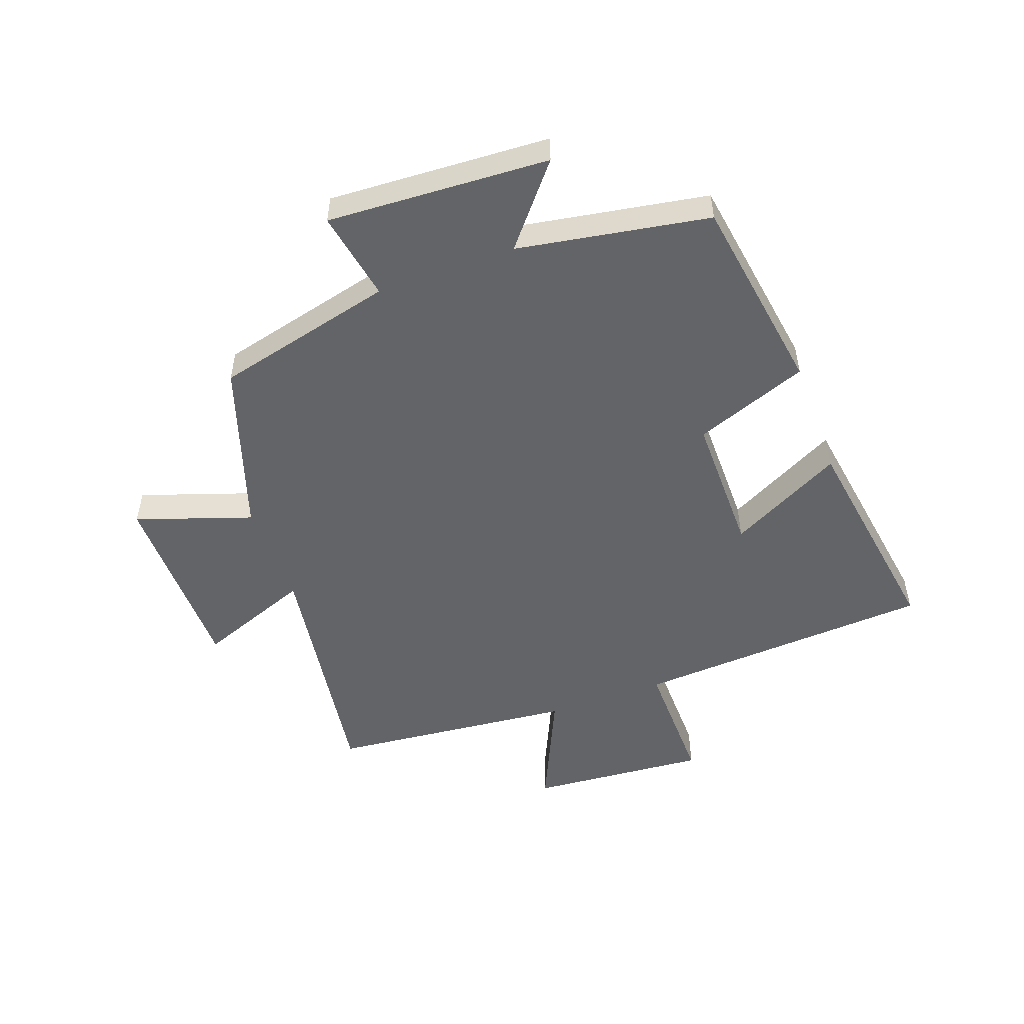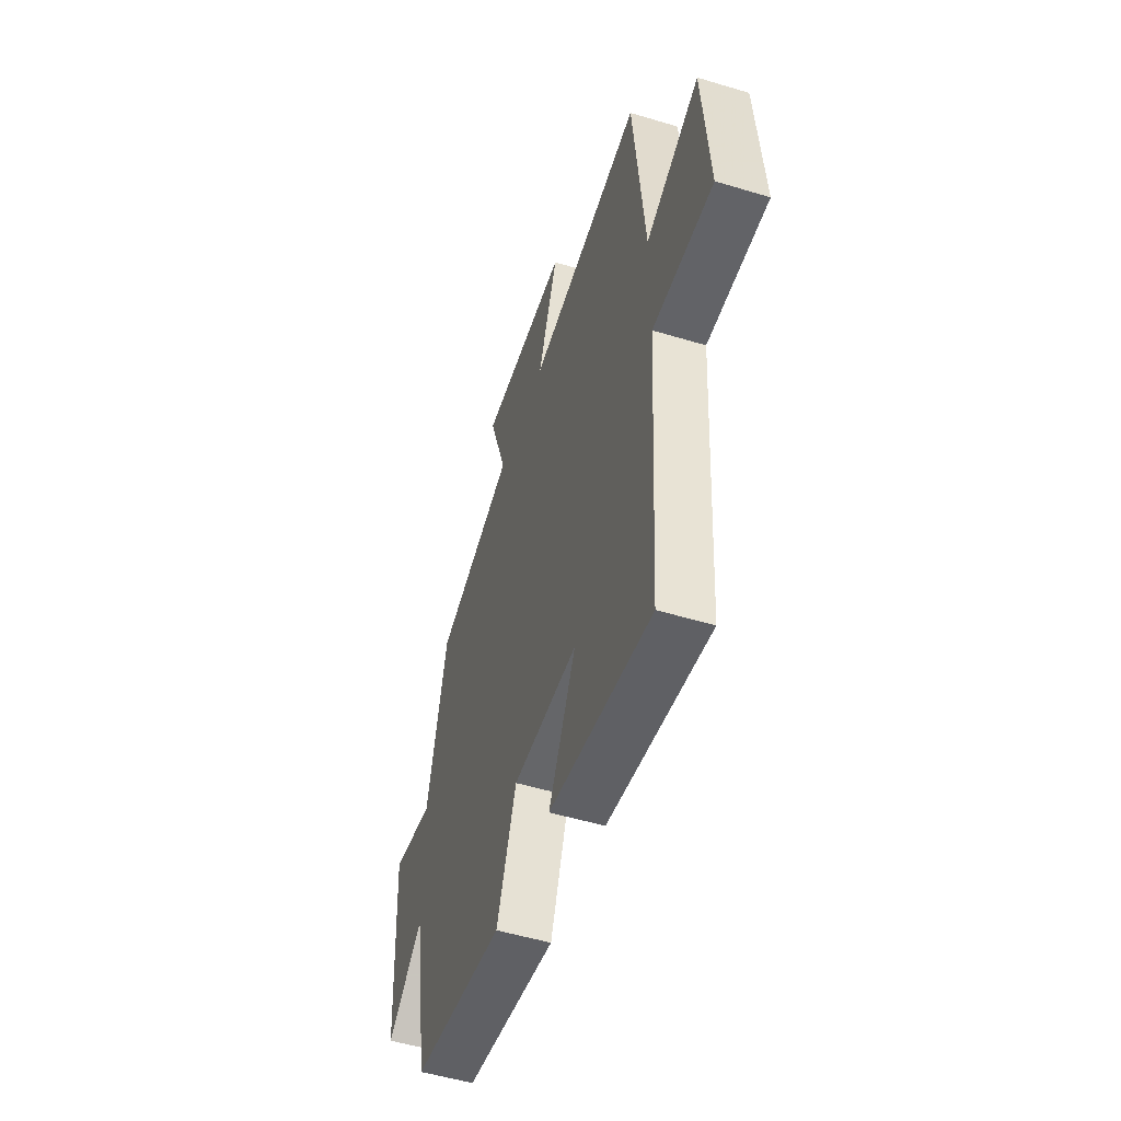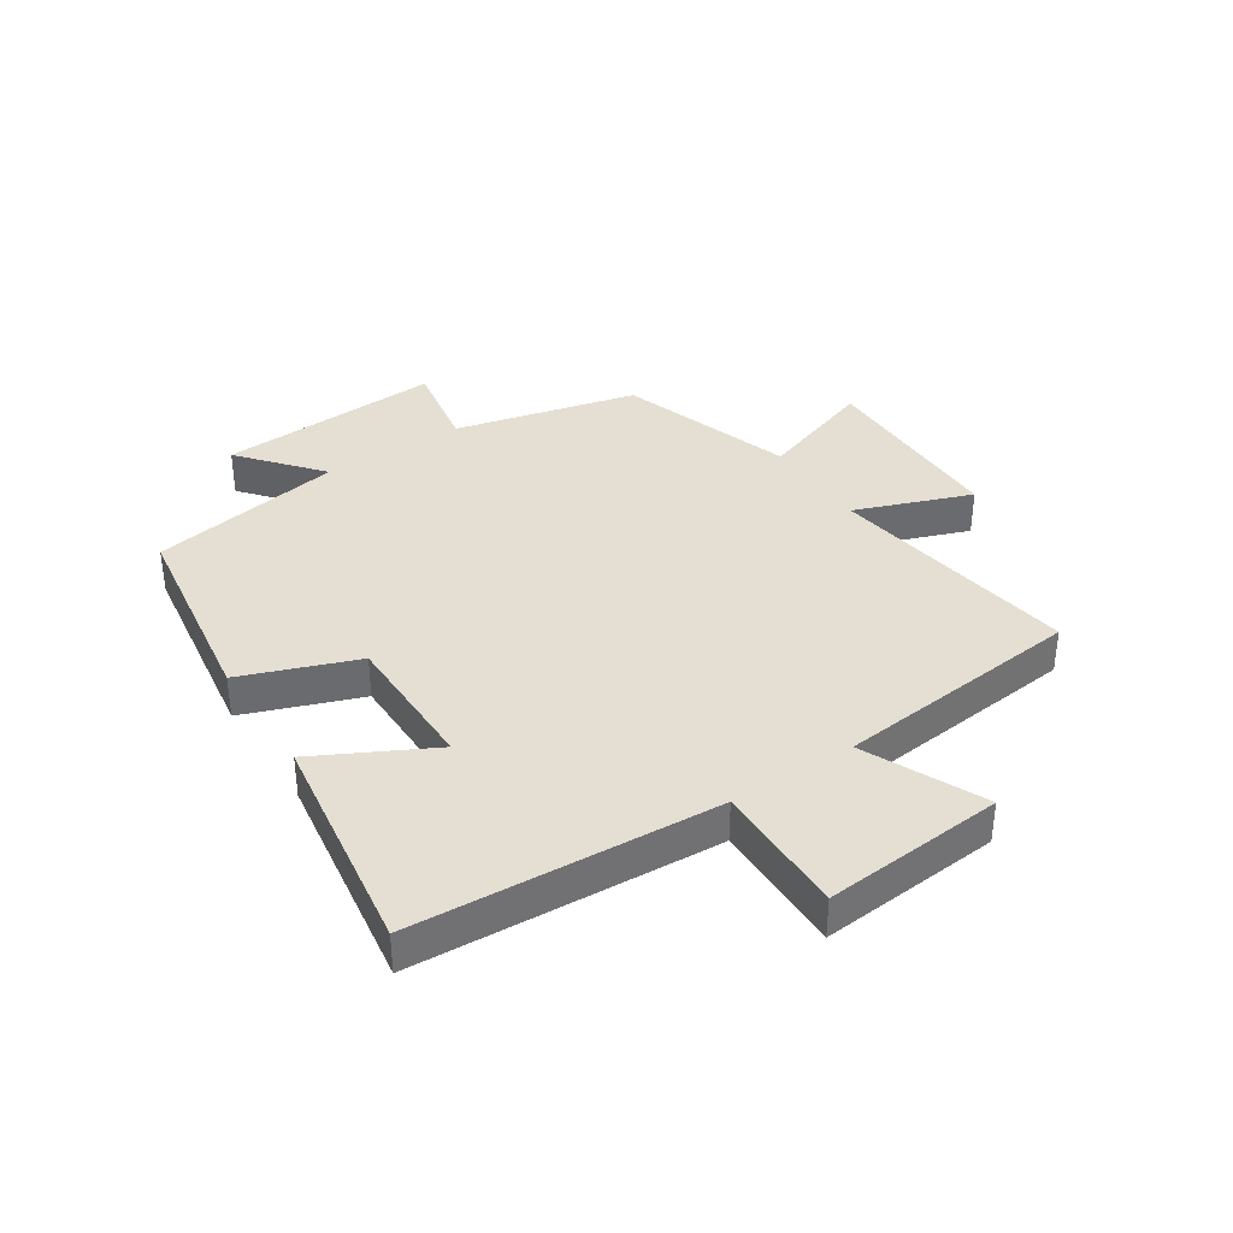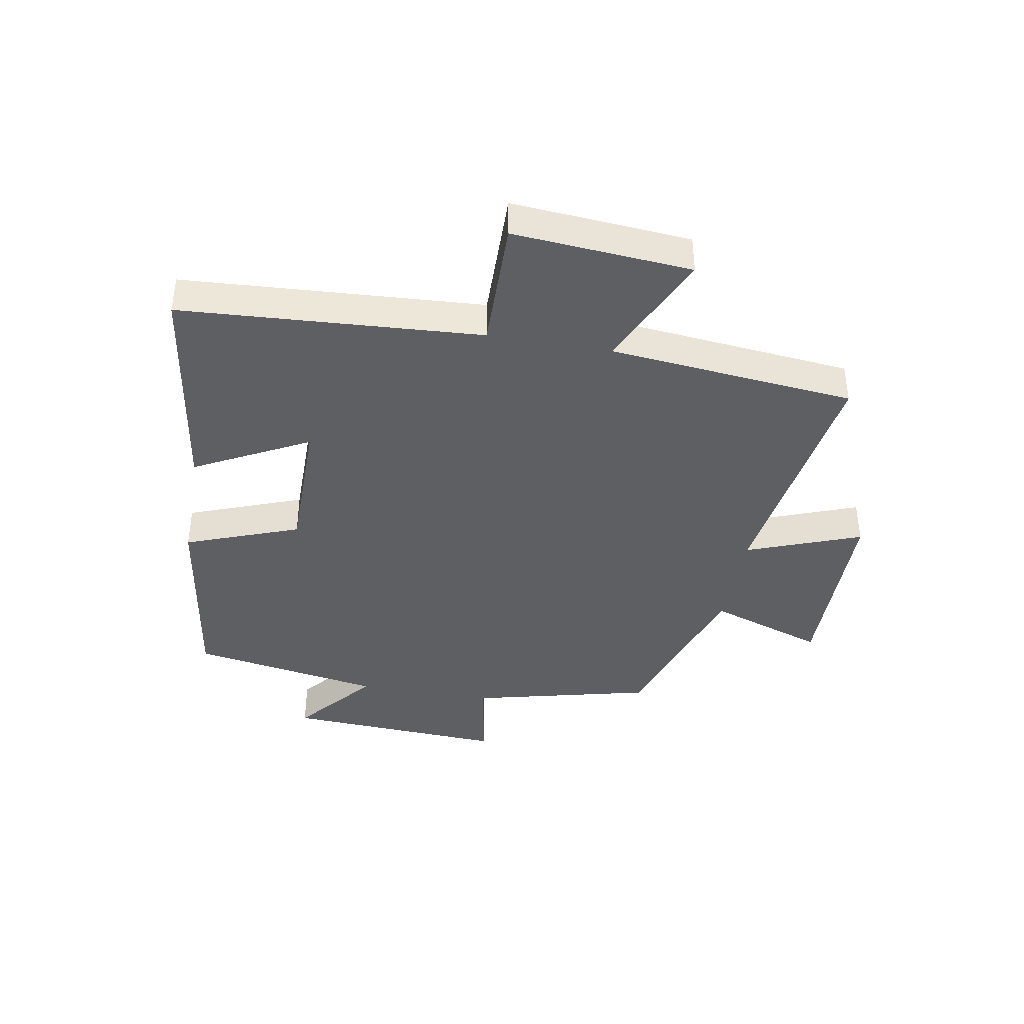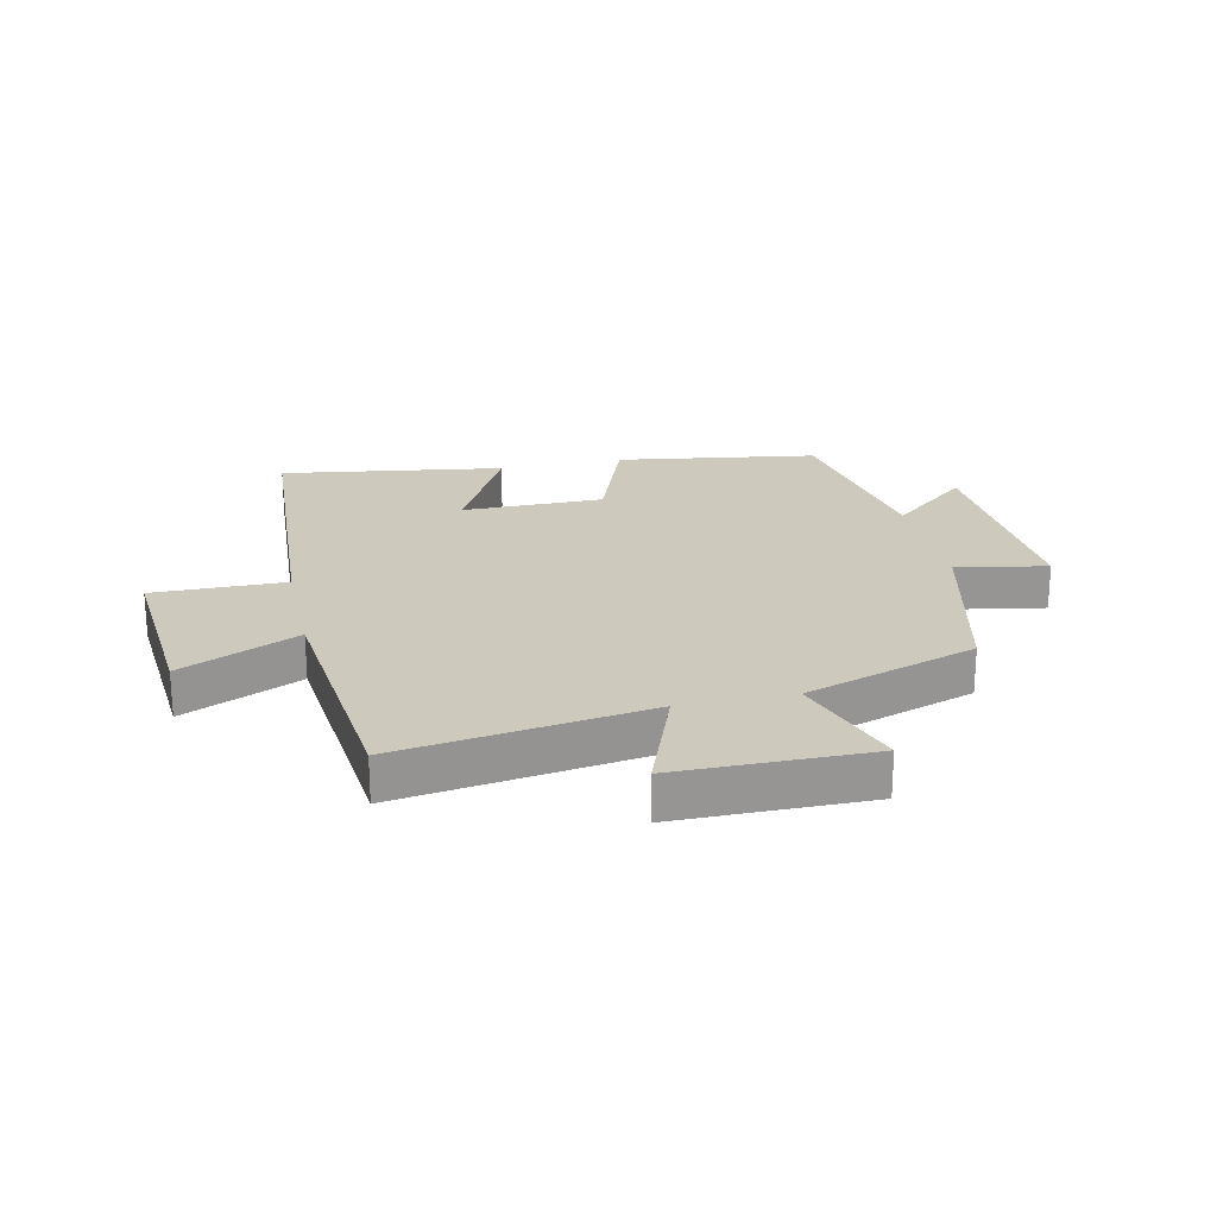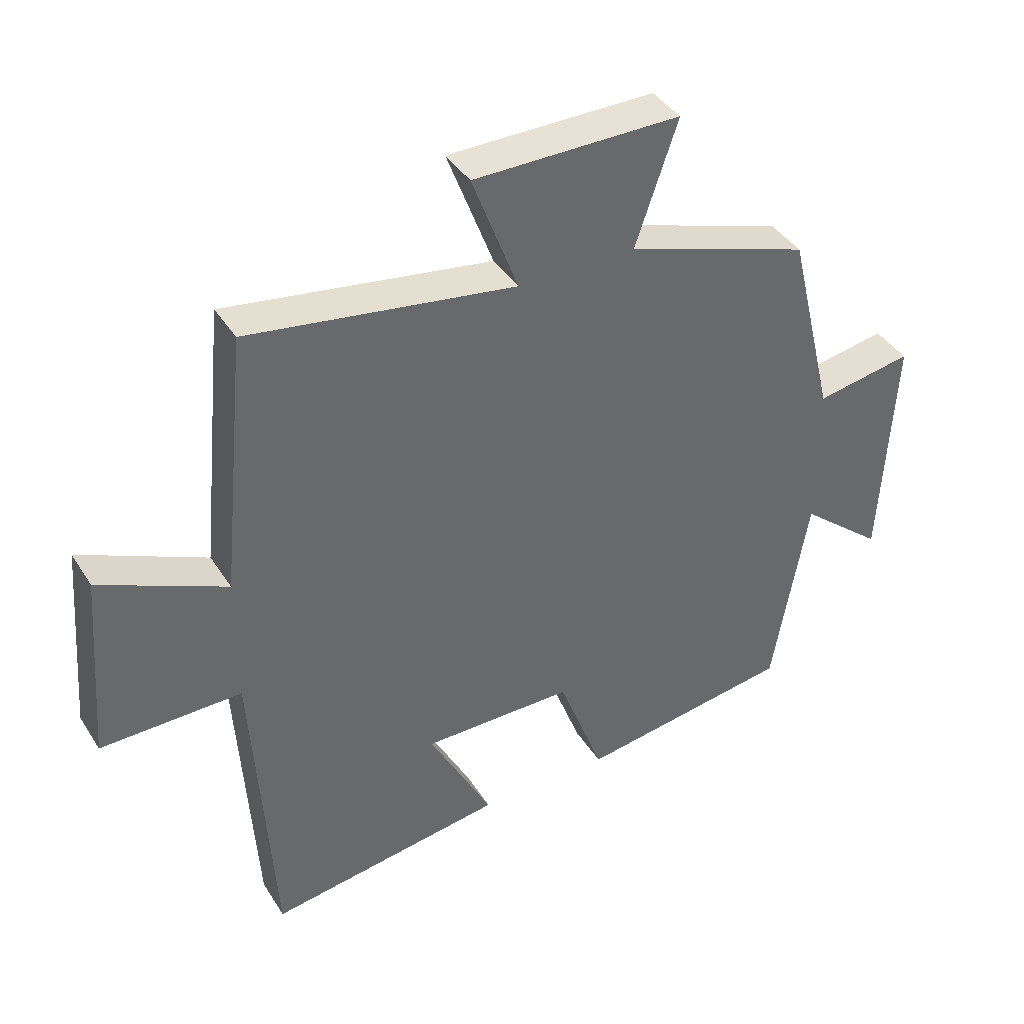
<metadata>
{"format":"obj","ext":"obj","renderer":"f3d","projection":"perspective","resolution":1024,"background":"white","views":[{"elev":-51.3,"azim":110.1,"up":"+Y"},{"elev":-51.8,"azim":-108.1,"up":"+Z"},{"elev":37.0,"azim":-123.3,"up":"+Y"},{"elev":-40.3,"azim":-100.0,"up":"+Y"},{"elev":22.7,"azim":-12.4,"up":"+Y"},{"elev":40.1,"azim":-29.3,"up":"+Z"}]}
</metadata>
<code>
v -0.469 0.07 -0.556
v -0.5 0.07 -0.055
v -0.72 0.07 -0.058
v -0.696 0.07 0.24
v -0.5 0.07 0.151
v -0.459 0.07 0.562
v -0.044 0.07 0.5
v -0.116 0.07 0.691
v 0.206 0.07 0.693
v 0.14 0.07 0.5
v 0.427 0.07 0.405
v 0.5 0.07 0.104
v 0.651 0.07 0.131
v 0.631 0.07 -0.239
v 0.5 0.07 -0.13
v 0.445 0.07 -0.449
v 0.11 0.07 -0.5
v 0.039 0.07 -0.31
v -0.197 0.07 -0.31
v -0.098 0.07 -0.5
v -0.469 0 -0.556
v -0.5 0 -0.055
v -0.72 0 -0.058
v -0.696 0 0.24
v -0.5 0 0.151
v -0.459 0 0.562
v -0.044 0 0.5
v -0.116 0 0.691
v 0.206 0 0.693
v 0.14 0 0.5
v 0.427 0 0.405
v 0.5 0 0.104
v 0.651 0 0.131
v 0.631 0 -0.239
v 0.5 0 -0.13
v 0.445 0 -0.449
v 0.11 0 -0.5
v 0.039 0 -0.31
v -0.197 0 -0.31
v -0.098 0 -0.5
f 19 20 1 2
f 18 19 2
f 15 16 17 18
f 15 18 2
f 12 13 14 15
f 10 11 12 15
f 10 15 2
f 7 8 9 10
f 7 10 2 3
f 5 6 7
f 5 7 3
f 3 4 5
f 22 21 40 39
f 22 39 38
f 38 37 36 35
f 22 38 35
f 35 34 33 32
f 35 32 31 30
f 22 35 30
f 30 29 28 27
f 23 22 30 27
f 27 26 25
f 23 27 25
f 25 24 23
f 1 21 22 2
f 2 22 23 3
f 3 23 24 4
f 4 24 25 5
f 5 25 26 6
f 6 26 27 7
f 7 27 28 8
f 8 28 29 9
f 9 29 30 10
f 10 30 31 11
f 11 31 32 12
f 12 32 33 13
f 13 33 34 14
f 14 34 35 15
f 15 35 36 16
f 16 36 37 17
f 17 37 38 18
f 18 38 39 19
f 19 39 40 20
f 20 40 21 1

</code>
